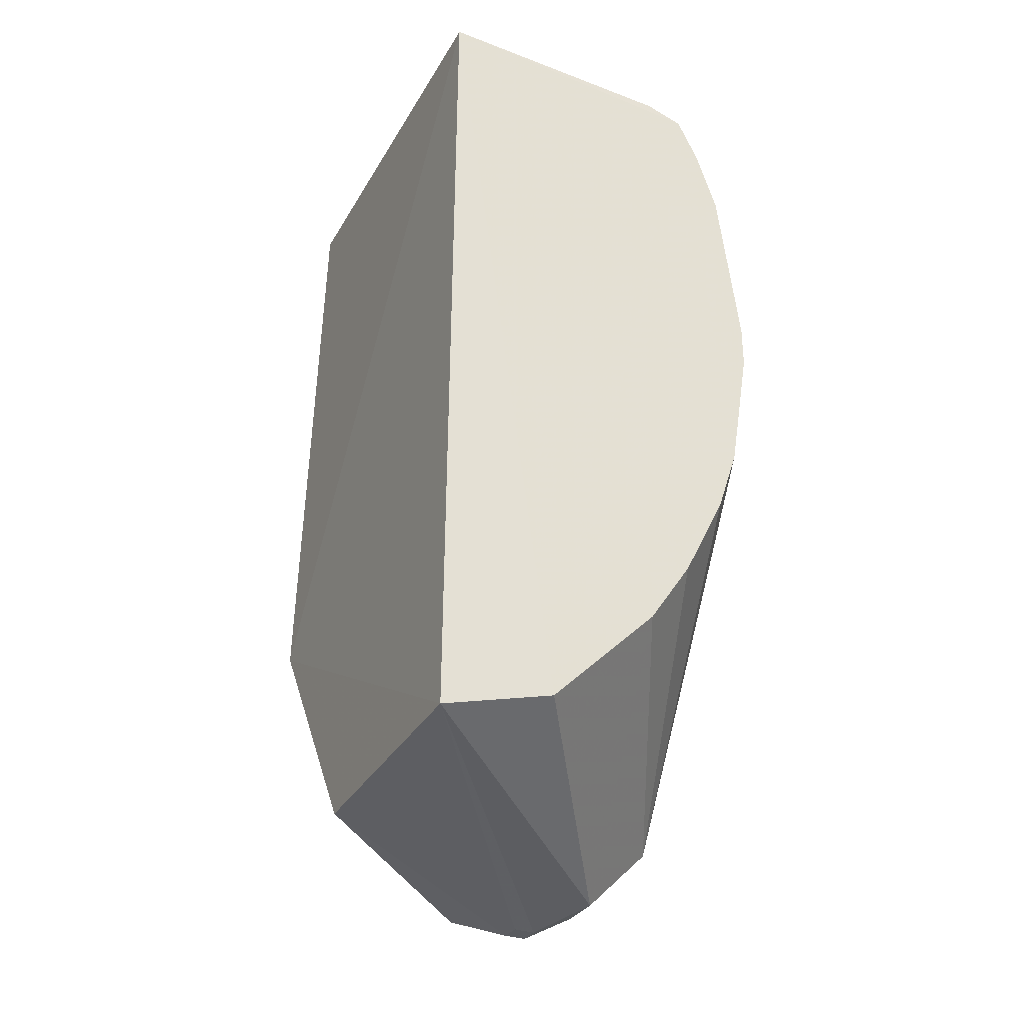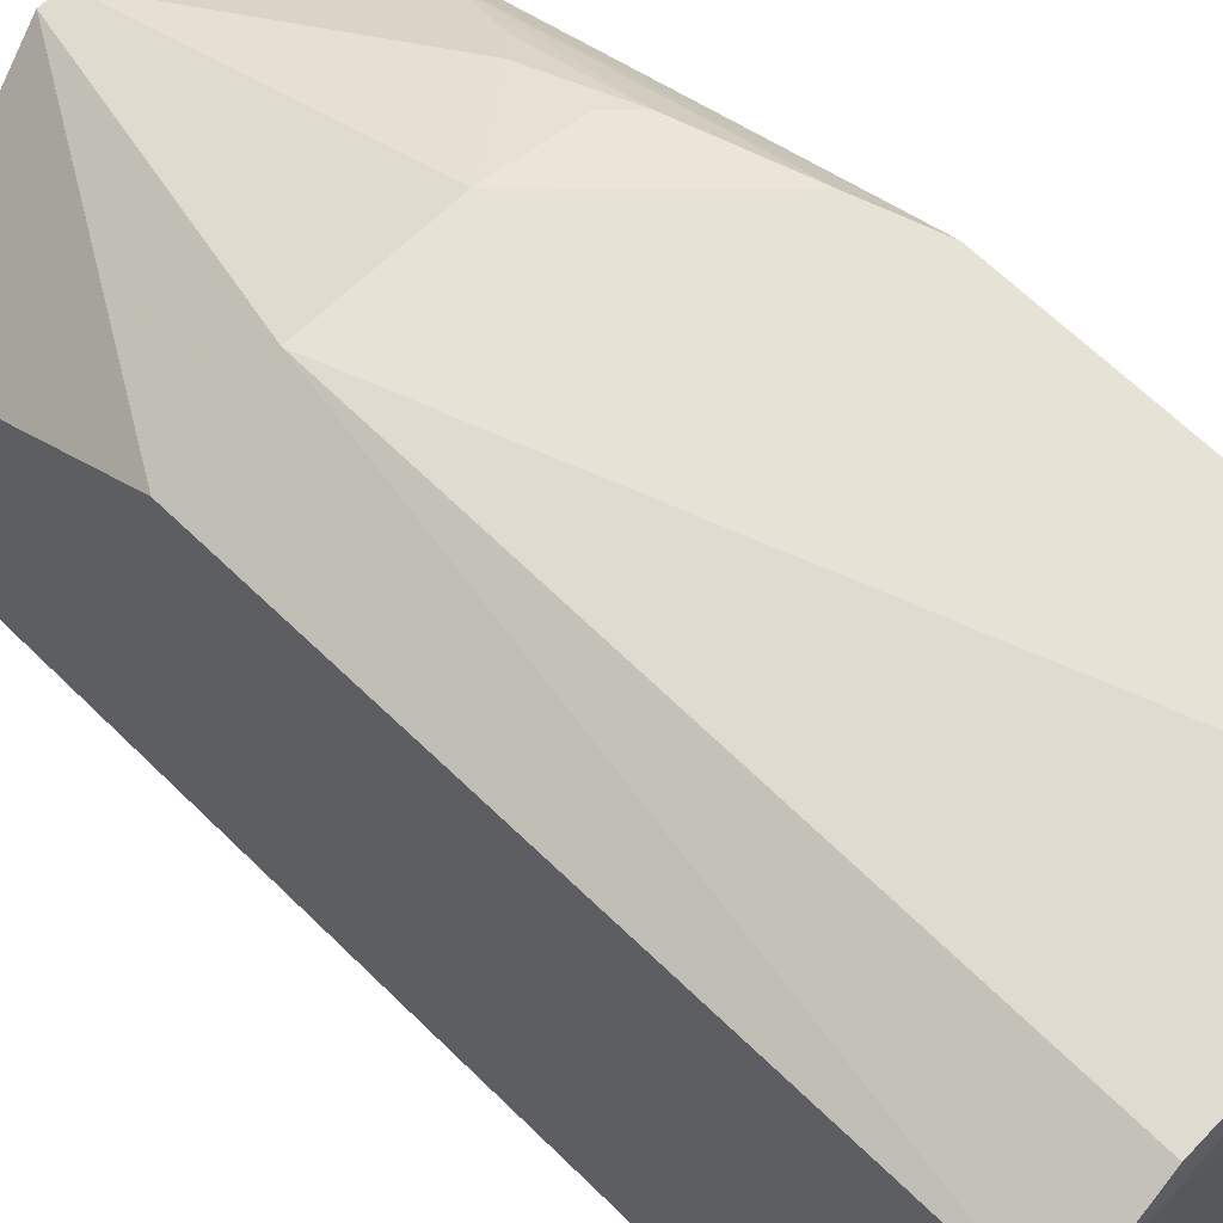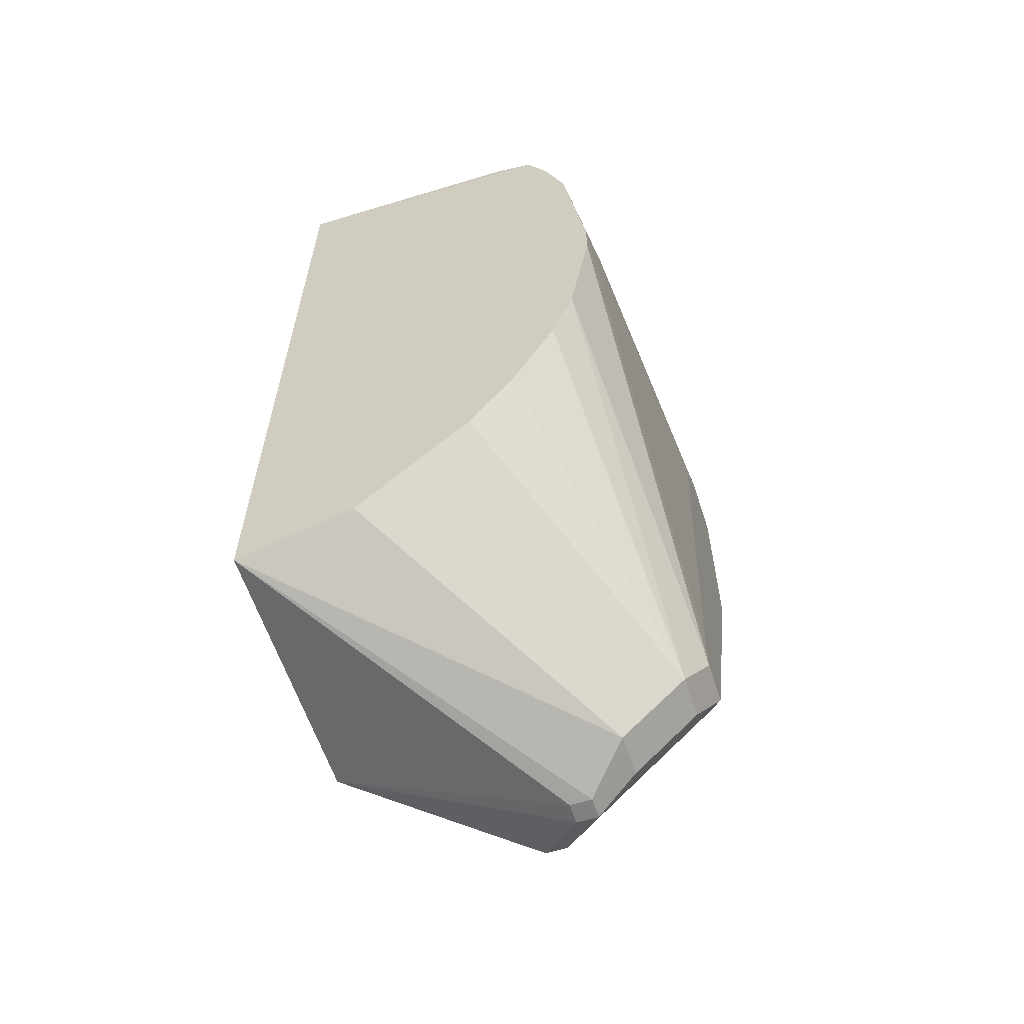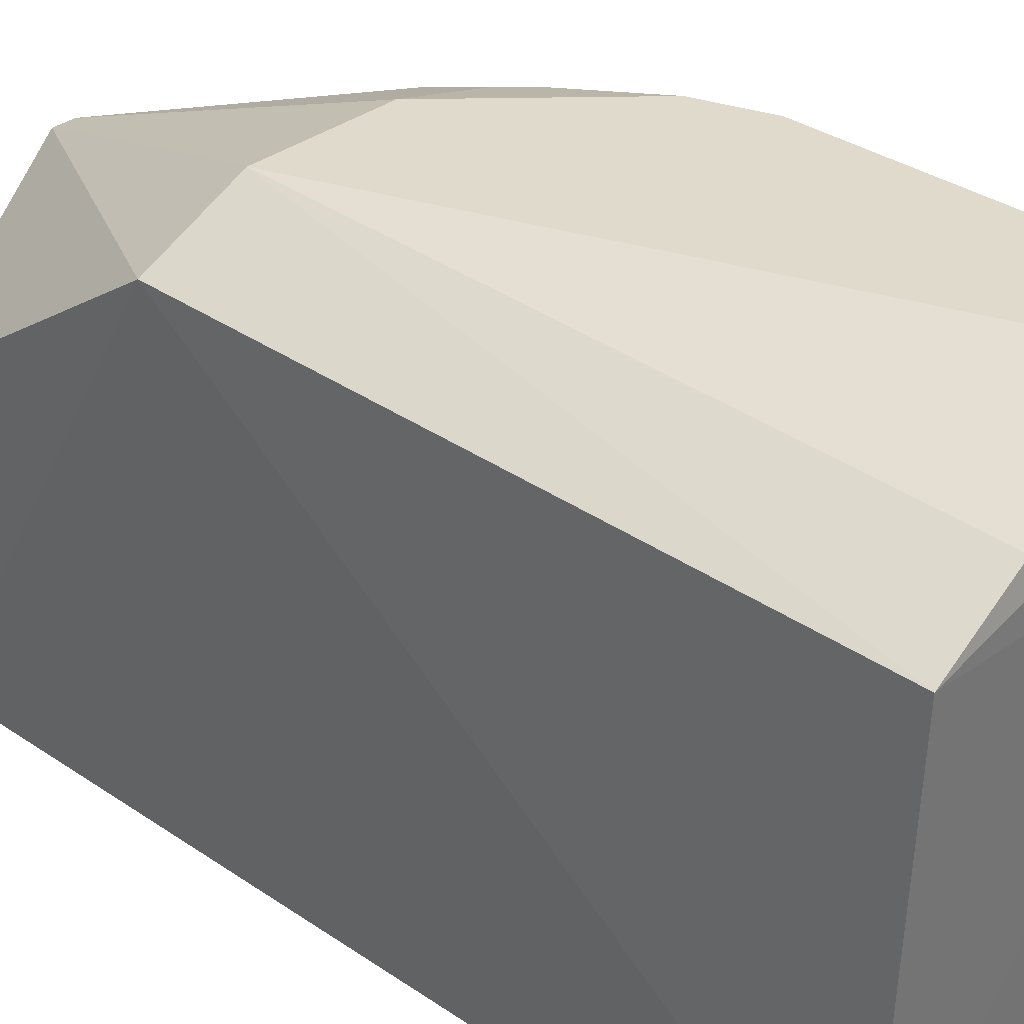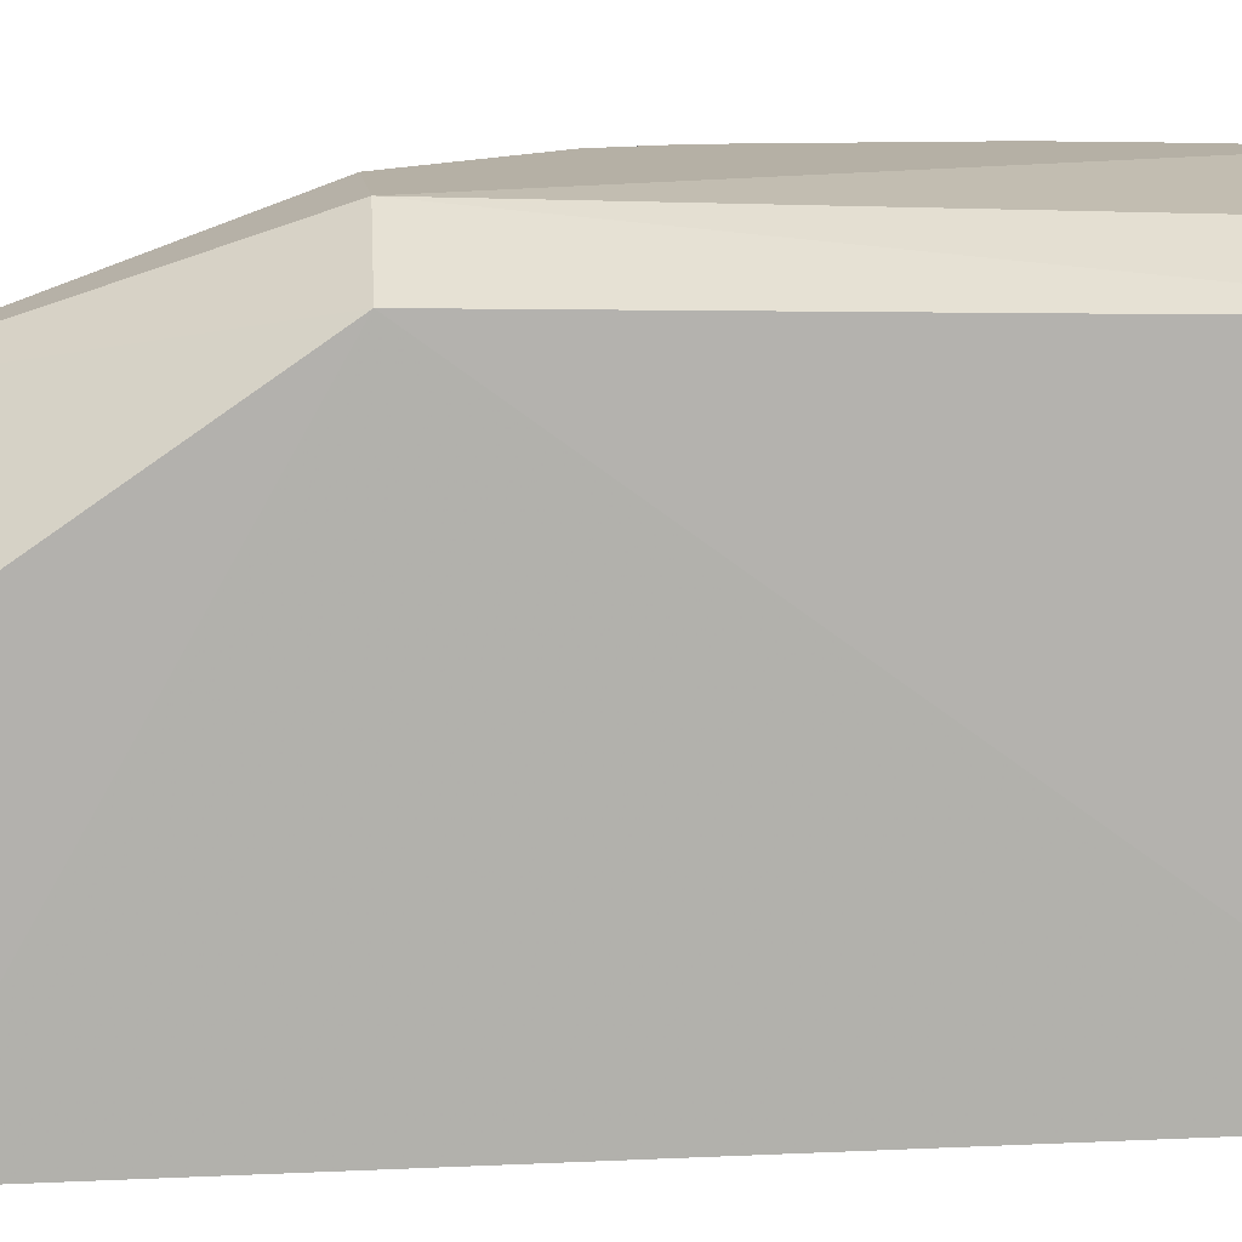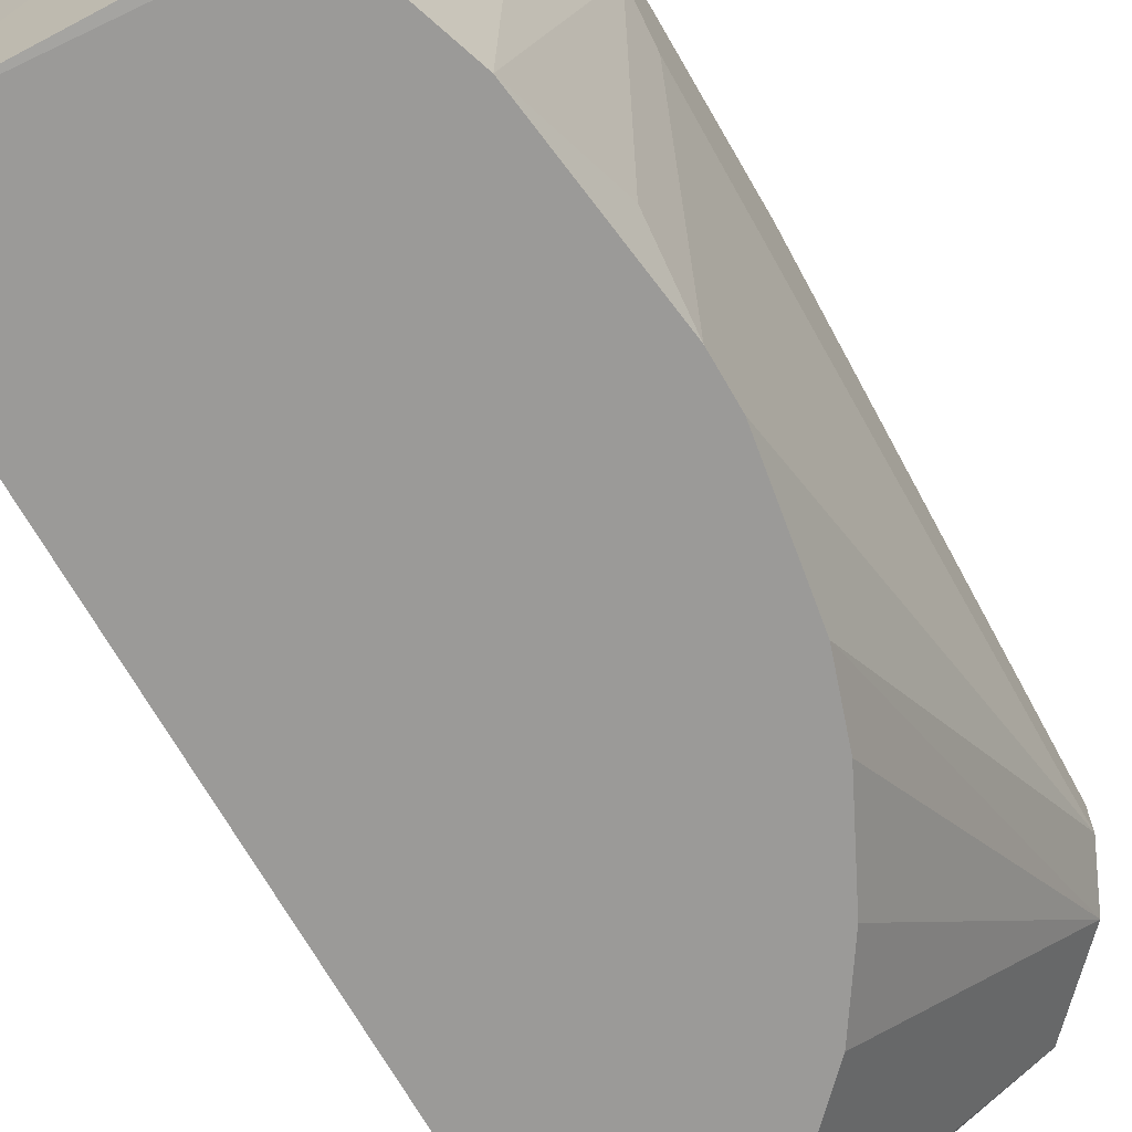
<metadata>
{"format":"obj","ext":"obj","renderer":"f3d","projection":"perspective","resolution":1024,"background":"white","views":[{"elev":-32.0,"azim":154.0,"up":"+Y"},{"elev":63.9,"azim":135.1,"up":"+Z"},{"elev":-60.4,"azim":-161.9,"up":"+Y"},{"elev":33.1,"azim":133.5,"up":"+Z"},{"elev":11.7,"azim":83.7,"up":"+Z"},{"elev":-69.4,"azim":-150.0,"up":"+Z"}]}
</metadata>
<code>
v -0.05133 0.02098 0.08769
v -0.04099 -0.06981 0.06648
v -0.04129 0.0206 0.03846
v -0.07162 0.01826 0.03846
v -0.08096 -0.06339 0.07346
v -0.04076 -0.06924 0.03849
v -0.07396 0.0206 0.08046
v -0.04214 0.02172 0.08344
v -0.05063 -0.0424 0.08979
v -0.04104 -0.04281 0.08497
v -0.05296 -0.06573 0.03846
v -0.06696 -0.07739 0.07113
v -0.06753 0.01963 0.03855
v -0.08096 -0.0003999 0.08279
v -0.07396 0.0206 0.08979
v -0.05996 -0.07506 0.07813
v -0.07629 -0.03073 0.03846
v -0.06463 -0.07739 0.07113
v -0.07162 -0.07506 0.06646
v -0.07629 0.006599 0.03846
v -0.07862 0.008932 0.08979
v -0.07862 -0.0284 0.08979
v -0.06696 -0.07739 0.07346
v -0.06463 -0.07739 0.07346
v -0.06463 -0.05406 0.03846
v -0.07862 -0.06806 0.06646
v -0.07629 0.01593 0.08046
v -0.07862 -0.01207 0.03846
v -0.06463 -0.0424 0.08979
v -0.07396 -0.04939 0.08513
v -0.08096 -0.0214 0.08979
v -0.07162 -0.07506 0.07113
v -0.08096 -0.06339 0.06879
v -0.07396 -0.03773 0.03846
v -0.07396 0.0136 0.03846
v -0.07862 0.008932 0.08046
v -0.07629 0.01593 0.08979
v -0.07862 -0.005066 0.04546
v -0.07862 -0.05873 0.07813
v -0.07629 -0.04006 0.08746
v -0.06229 -0.07506 0.07813
v -0.08096 -0.0003999 0.08979
v -0.07862 -0.06806 0.07113
v -0.07862 -0.01673 0.03846
v -0.08096 -0.005066 0.07813
v -0.06929 -0.04706 0.03846
v -0.07396 -0.0424 0.08746
v -0.07629 -0.05173 0.08279
v -0.08096 -0.05873 0.06879
f 8 3 7
f 9 8 1
f 10 6 3
f 10 2 6
f 10 3 8
f 10 8 9
f 11 4 3
f 11 3 6
f 13 7 3
f 13 3 4
f 13 4 7
f 15 8 7
f 15 1 8
f 15 9 1
f 16 10 9
f 16 2 10
f 17 4 11
f 18 12 6
f 18 6 2
f 19 11 6
f 19 6 12
f 20 4 17
f 21 9 15
f 22 9 21
f 23 12 18
f 23 19 12
f 24 18 2
f 24 2 16
f 24 23 18
f 24 16 23
f 25 17 11
f 25 11 19
f 26 25 19
f 27 7 4
f 27 15 7
f 28 20 17
f 29 16 9
f 29 9 22
f 31 22 21
f 31 14 5
f 32 23 5
f 32 19 23
f 32 26 19
f 33 26 5
f 33 17 26
f 33 5 14
f 34 26 17
f 34 17 25
f 35 27 4
f 35 4 20
f 35 20 27
f 36 27 20
f 36 20 14
f 36 14 21
f 36 21 27
f 37 27 21
f 37 21 15
f 37 15 27
f 38 14 20
f 38 20 28
f 39 31 5
f 39 22 31
f 40 29 22
f 40 22 39
f 41 16 29
f 41 29 30
f 41 23 16
f 41 39 5
f 41 5 23
f 42 31 21
f 42 21 14
f 42 14 31
f 43 32 5
f 43 5 26
f 43 26 32
f 44 33 28
f 44 28 17
f 44 17 33
f 45 33 14
f 45 38 28
f 45 14 38
f 46 34 25
f 46 25 26
f 46 26 34
f 47 40 30
f 47 30 29
f 47 29 40
f 48 40 39
f 48 30 40
f 48 41 30
f 48 39 41
f 49 45 28
f 49 28 33
f 49 33 45

</code>
